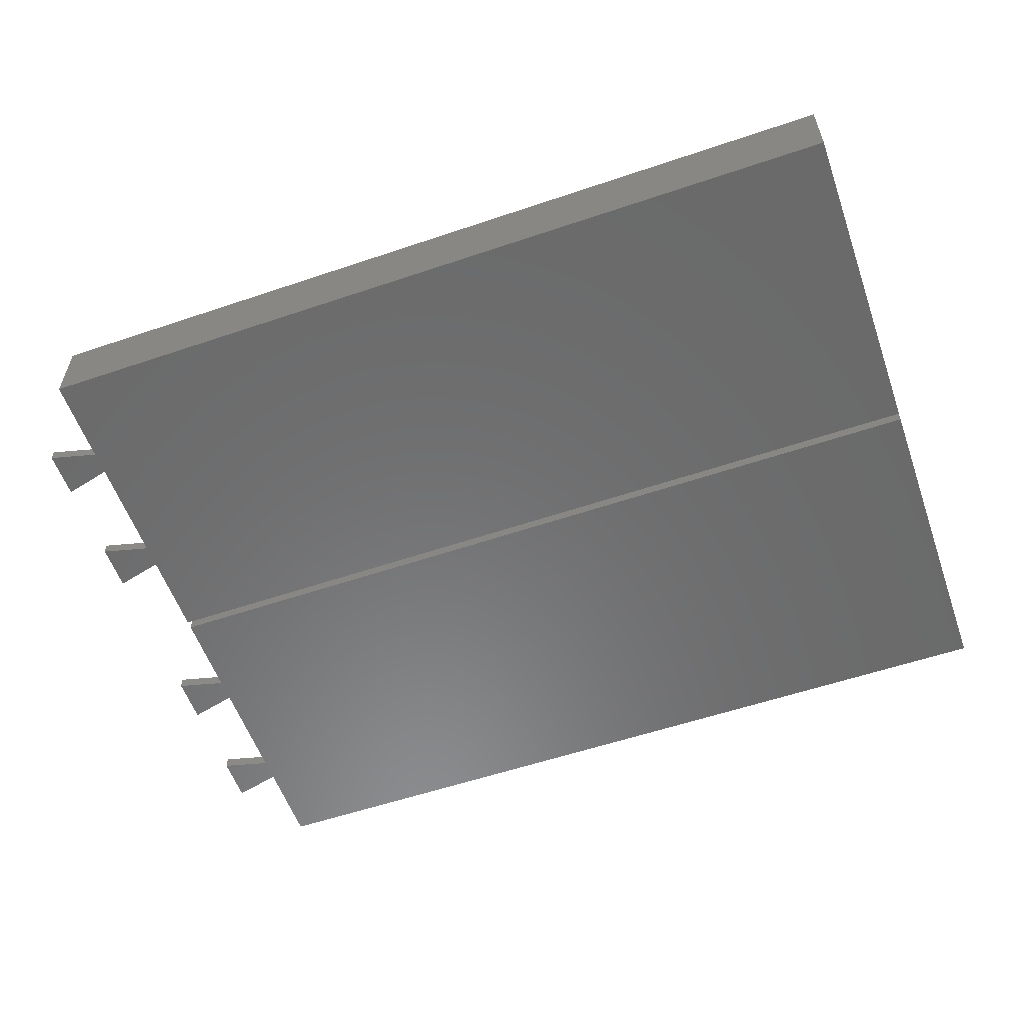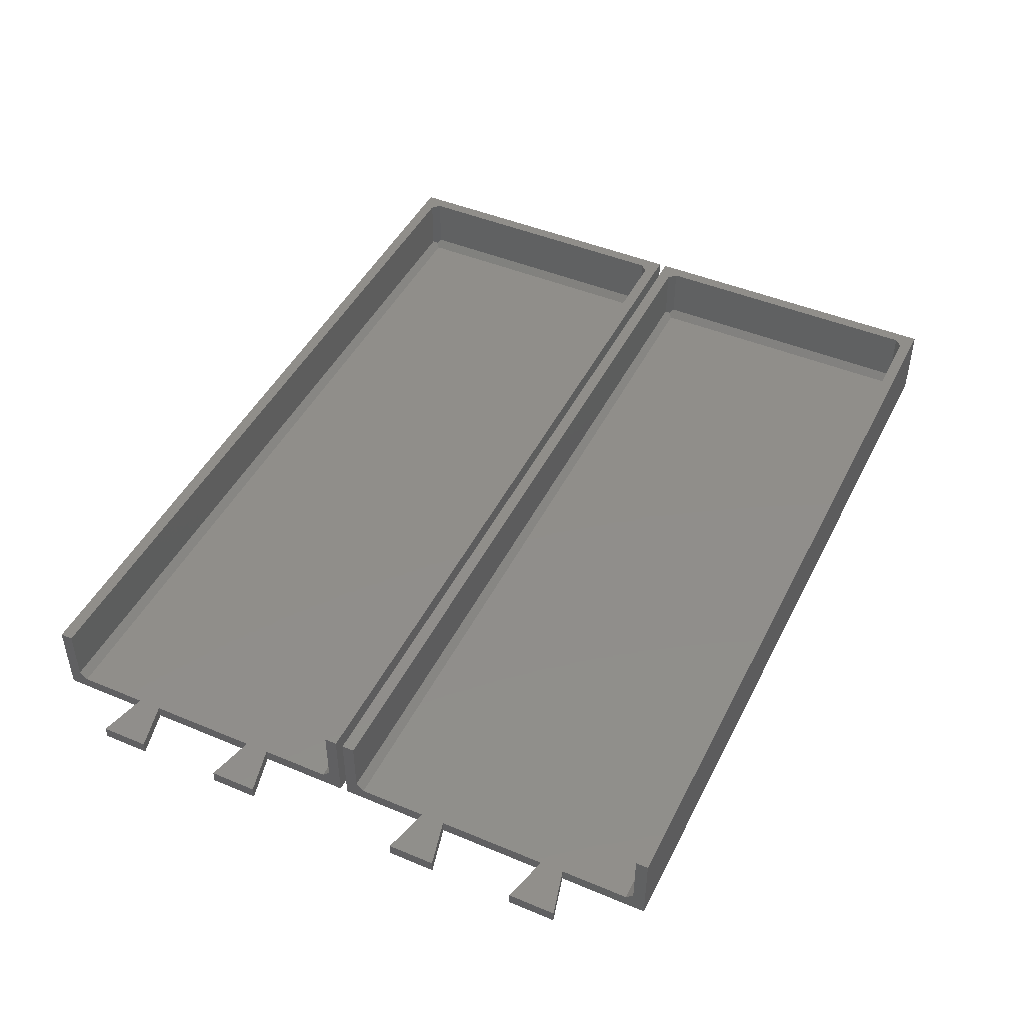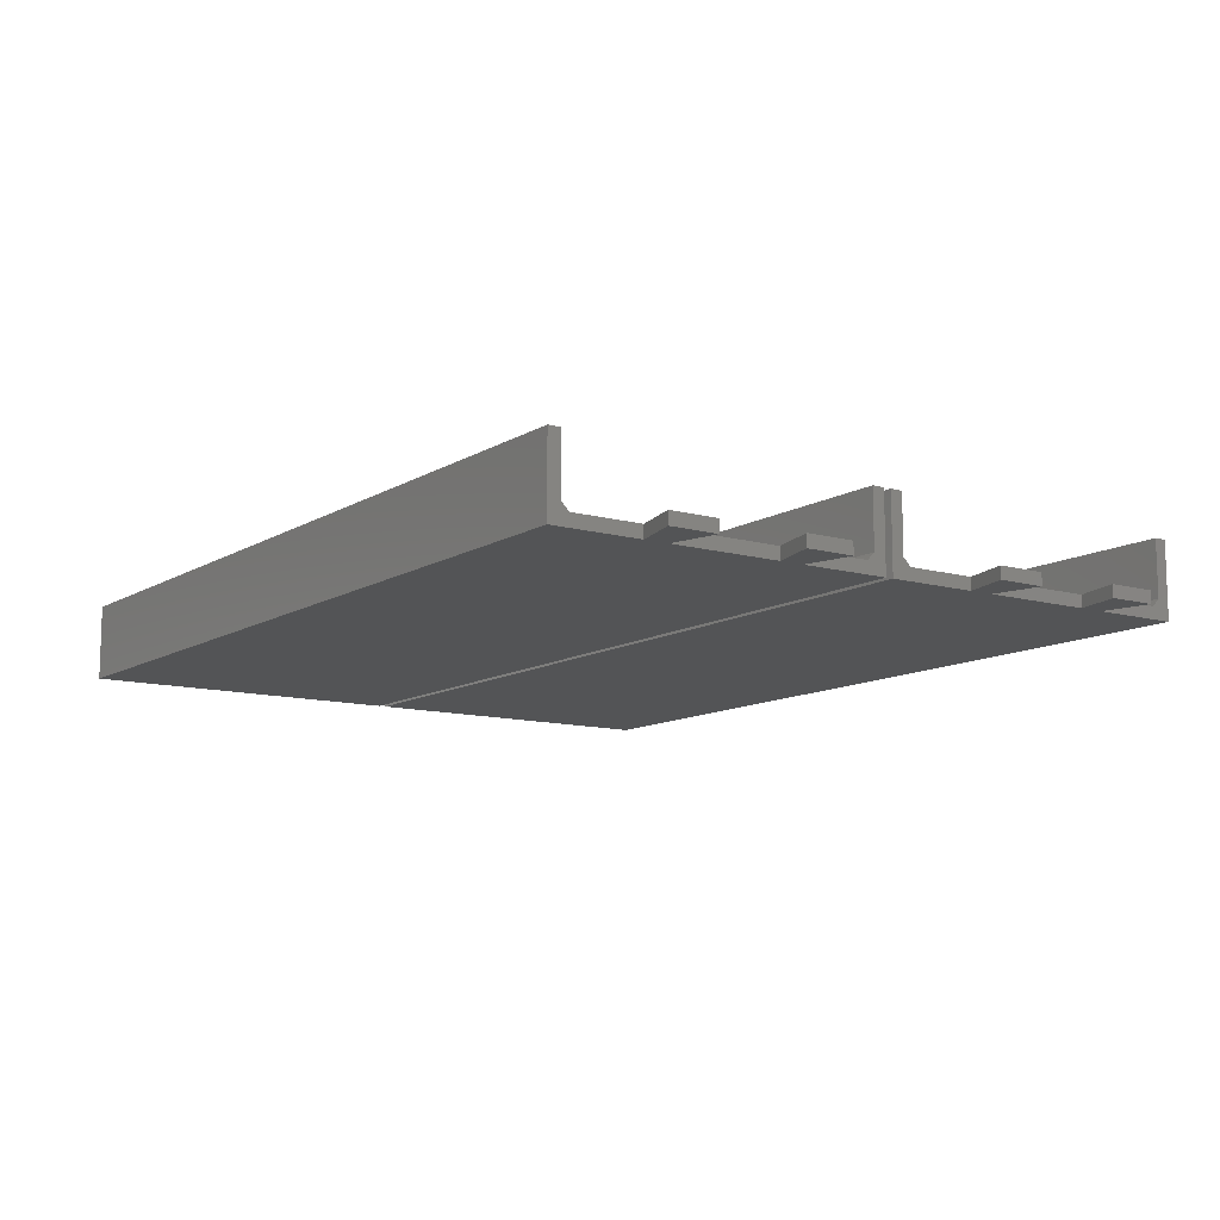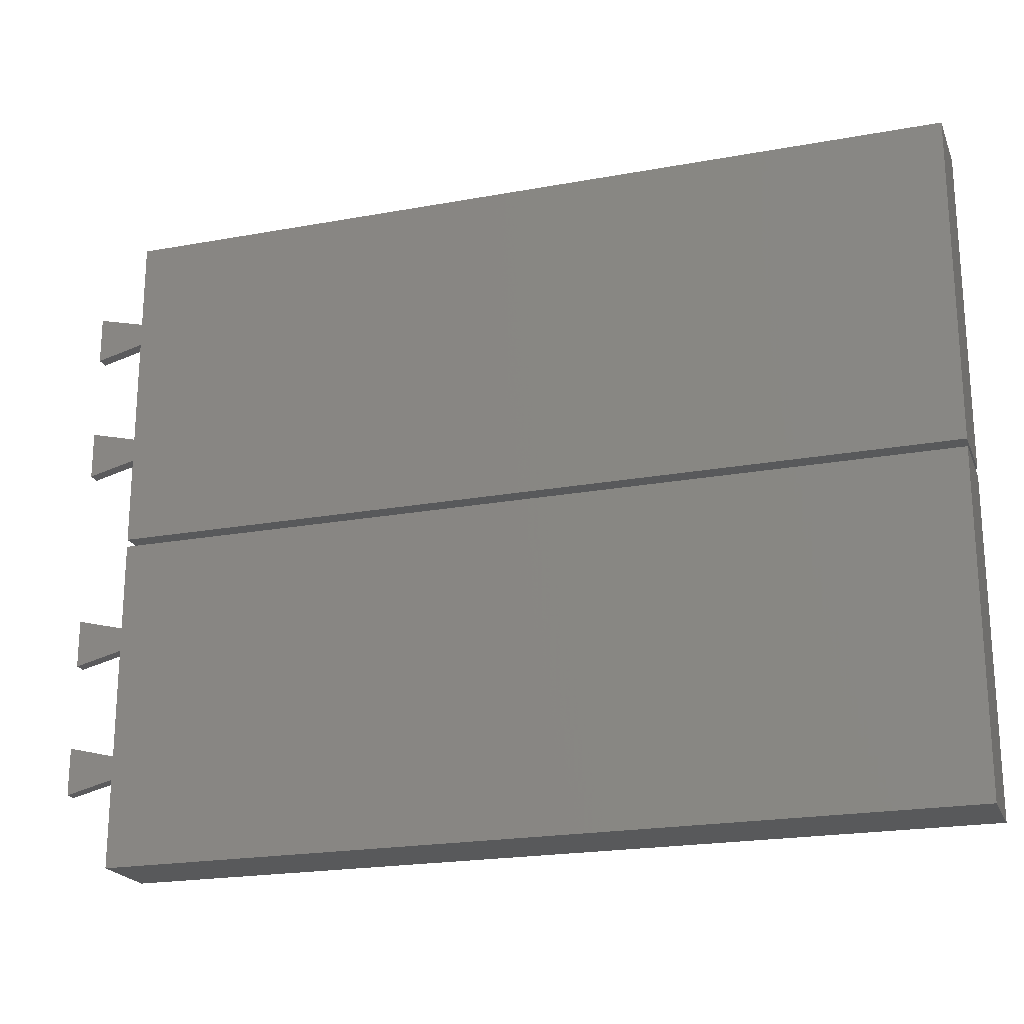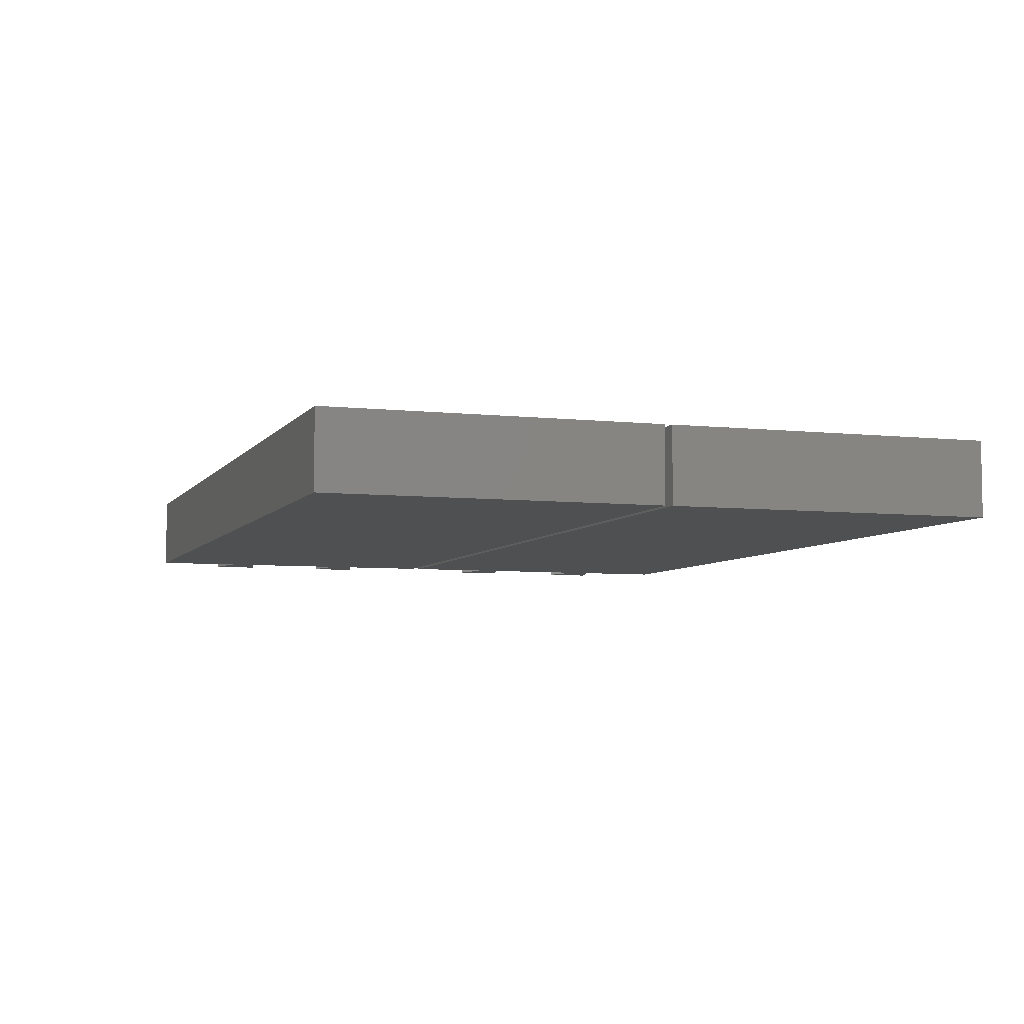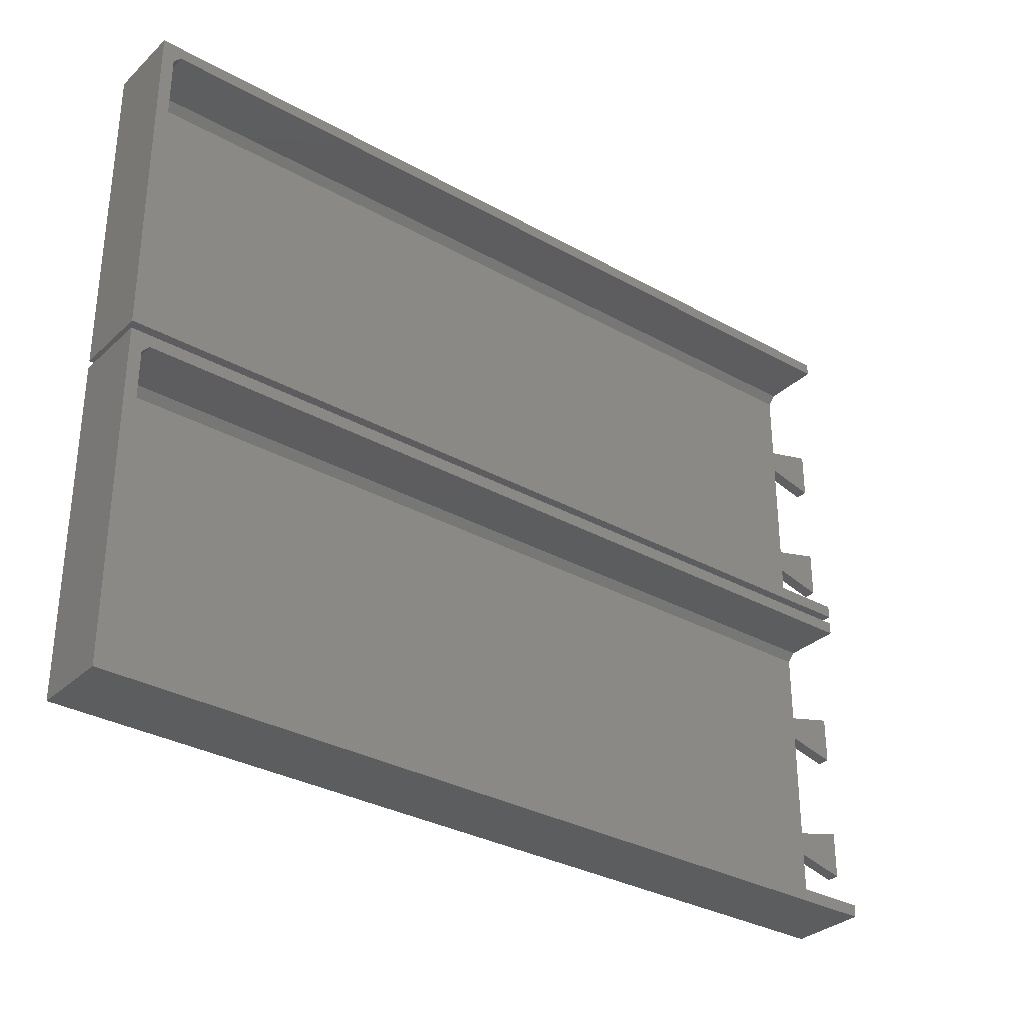
<metadata>
{"format":"stl","ext":"stl","renderer":"f3d","projection":"perspective","resolution":1024,"background":"white","views":[{"elev":-57.0,"azim":-160.6,"up":"+Z"},{"elev":46.0,"azim":115.6,"up":"+Z"},{"elev":-11.1,"azim":55.2,"up":"+Z"},{"elev":-21.2,"azim":-161.9,"up":"+Y"},{"elev":-5.9,"azim":-108.9,"up":"+Z"},{"elev":-32.1,"azim":-38.1,"up":"+Y"}]}
</metadata>
<code>
# stl→obj: 84 verts, 160 faces
v 2.6 2.6 1.6
v 2.6 1.6 2.6
v 111.8 1.6 2.6
v 111.8 2.6 1.6
v 2.1 2.1 2.1
v 1.6 41 2.6
v 2.6 41 1.6
v 2.1 41.5 2.1
v 1.6 2.6 2.6
v 1.6 2.6 10
v 2.6 1.6 10
v 2.6 42 2.6
v 111.8 41 1.6
v 111.8 42 2.6
v 2.6 42 10
v 1.6 41 10
v 111.8 32.08 1.6
v 111.8 28.96 1.6
v 111.8 14.64 1.6
v 111.8 11.52 1.6
v 118 27.41 1.6
v 118 33.63 1.6
v 118 9.966 1.6
v 118 16.19 1.6
v 111.8 42 10
v 111.8 1.6 10
v 111.8 43.6 10
v 0 43.6 10
v 111.8 0 10
v 0 0 10
v 0 0 0
v 111.8 11.52 0
v 111.8 0 0
v 111.8 14.64 0
v 111.8 28.96 0
v 0 43.6 0
v 111.8 32.08 0
v 111.8 43.6 0
v 118 16.19 0
v 118 9.966 0
v 118 33.63 0
v 118 27.41 0
v 2.6 47.2 1.6
v 111.8 46.2 2.6
v 111.8 47.2 1.6
v 2.6 46.2 2.6
v 2.1 46.7 2.1
v 1.6 85.6 2.6
v 2.6 85.6 1.6
v 2.1 86.1 2.1
v 1.6 47.2 2.6
v 1.6 47.2 10
v 2.6 46.2 10
v 2.6 86.6 2.6
v 111.8 85.6 1.6
v 111.8 86.6 2.6
v 2.6 86.6 10
v 1.6 85.6 10
v 111.8 76.68 1.6
v 111.8 73.56 1.6
v 111.8 59.24 1.6
v 111.8 56.12 1.6
v 118 72.01 1.6
v 118 78.23 1.6
v 118 54.57 1.6
v 118 60.79 1.6
v 111.8 86.6 10
v 111.8 46.2 10
v 111.8 88.2 10
v 0 88.2 10
v 111.8 44.6 10
v 0 44.6 10
v 0 44.6 0
v 111.8 56.12 0
v 111.8 44.6 0
v 111.8 59.24 0
v 111.8 73.56 0
v 0 88.2 0
v 111.8 76.68 0
v 111.8 88.2 0
v 118 60.79 0
v 118 54.57 0
v 118 78.23 0
v 118 72.01 0
f 1 2 3
f 1 3 4
f 2 1 5
f 6 7 8
f 9 7 6
f 9 1 7
f 1 9 5
f 2 9 10
f 2 10 11
f 9 2 5
f 12 13 14
f 12 7 13
f 7 12 8
f 6 12 15
f 6 15 16
f 12 6 8
f 7 17 13
f 17 7 18
f 18 7 19
f 1 19 7
f 19 1 20
f 20 1 4
f 17 21 22
f 21 17 18
f 19 23 24
f 23 19 20
f 10 6 16
f 6 10 9
f 12 25 15
f 25 12 14
f 3 11 26
f 11 3 2
f 27 15 25
f 16 28 10
f 15 28 16
f 28 15 27
f 11 29 26
f 11 30 29
f 10 30 11
f 30 10 28
f 31 32 33
f 32 31 34
f 34 31 35
f 36 35 31
f 35 36 37
f 37 36 38
f 32 39 40
f 39 32 34
f 35 41 42
f 41 35 37
f 31 28 36
f 28 31 30
f 38 28 27
f 28 38 36
f 31 29 30
f 29 31 33
f 41 17 22
f 17 41 37
f 35 21 18
f 21 35 42
f 21 41 22
f 41 21 42
f 39 19 24
f 19 39 34
f 32 23 20
f 23 32 40
f 23 39 24
f 39 23 40
f 14 27 25
f 27 14 38
f 13 38 14
f 37 13 17
f 13 37 38
f 26 29 3
f 4 32 20
f 4 33 32
f 3 33 4
f 33 3 29
f 19 35 18
f 35 19 34
f 43 44 45
f 43 46 44
f 46 43 47
f 48 49 50
f 51 49 48
f 51 43 49
f 43 51 47
f 46 51 52
f 46 52 53
f 51 46 47
f 54 55 56
f 54 49 55
f 49 54 50
f 48 54 57
f 48 57 58
f 54 48 50
f 49 59 55
f 59 49 60
f 60 49 61
f 43 61 49
f 61 43 62
f 62 43 45
f 59 63 64
f 63 59 60
f 61 65 66
f 65 61 62
f 52 48 58
f 48 52 51
f 54 67 57
f 67 54 56
f 44 53 68
f 53 44 46
f 69 57 67
f 58 70 52
f 57 70 58
f 70 57 69
f 53 71 68
f 53 72 71
f 52 72 53
f 72 52 70
f 73 74 75
f 74 73 76
f 76 73 77
f 78 77 73
f 77 78 79
f 79 78 80
f 74 81 82
f 81 74 76
f 77 83 84
f 83 77 79
f 73 70 78
f 70 73 72
f 80 70 69
f 70 80 78
f 73 71 72
f 71 73 75
f 83 59 64
f 59 83 79
f 77 63 60
f 63 77 84
f 63 83 64
f 83 63 84
f 81 61 66
f 61 81 76
f 74 65 62
f 65 74 82
f 65 81 66
f 81 65 82
f 56 69 67
f 69 56 80
f 55 80 56
f 79 55 59
f 55 79 80
f 68 71 44
f 45 74 62
f 45 75 74
f 44 75 45
f 75 44 71
f 61 77 60
f 77 61 76

</code>
